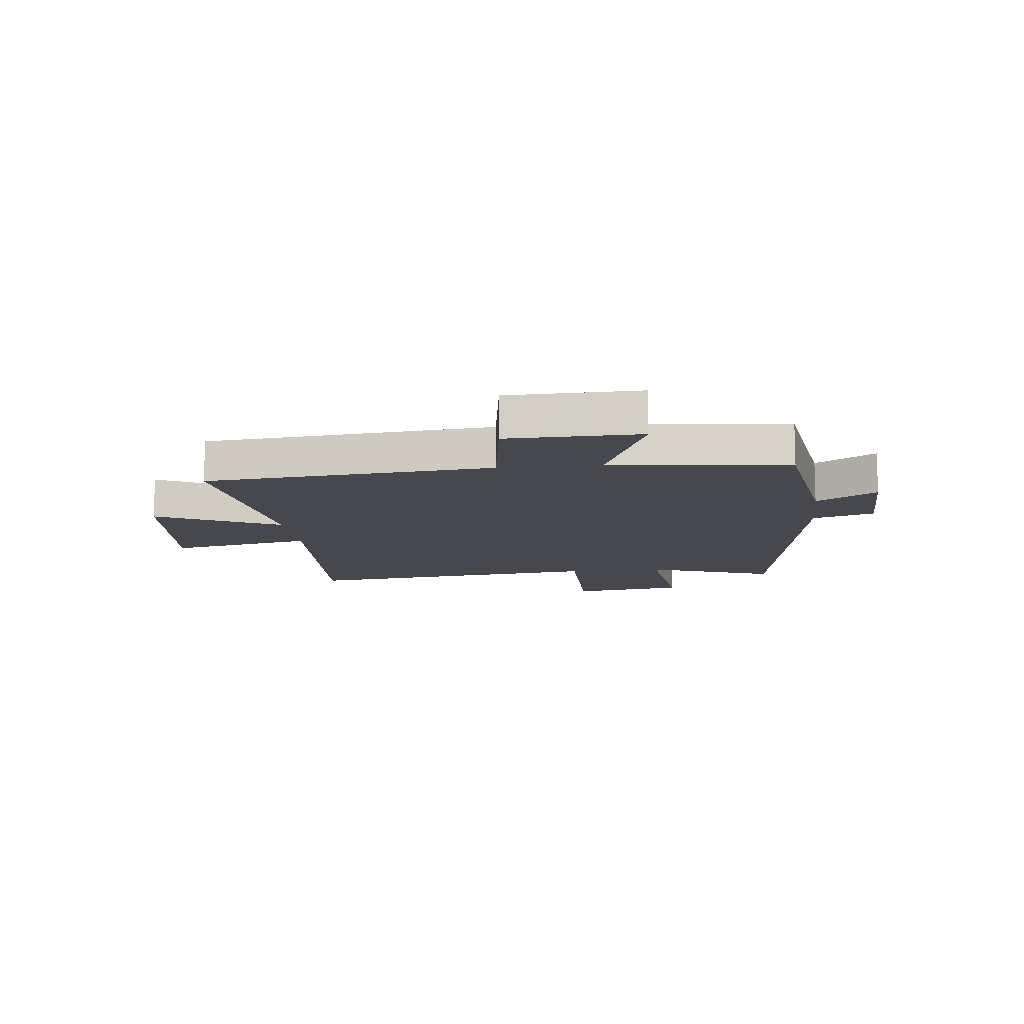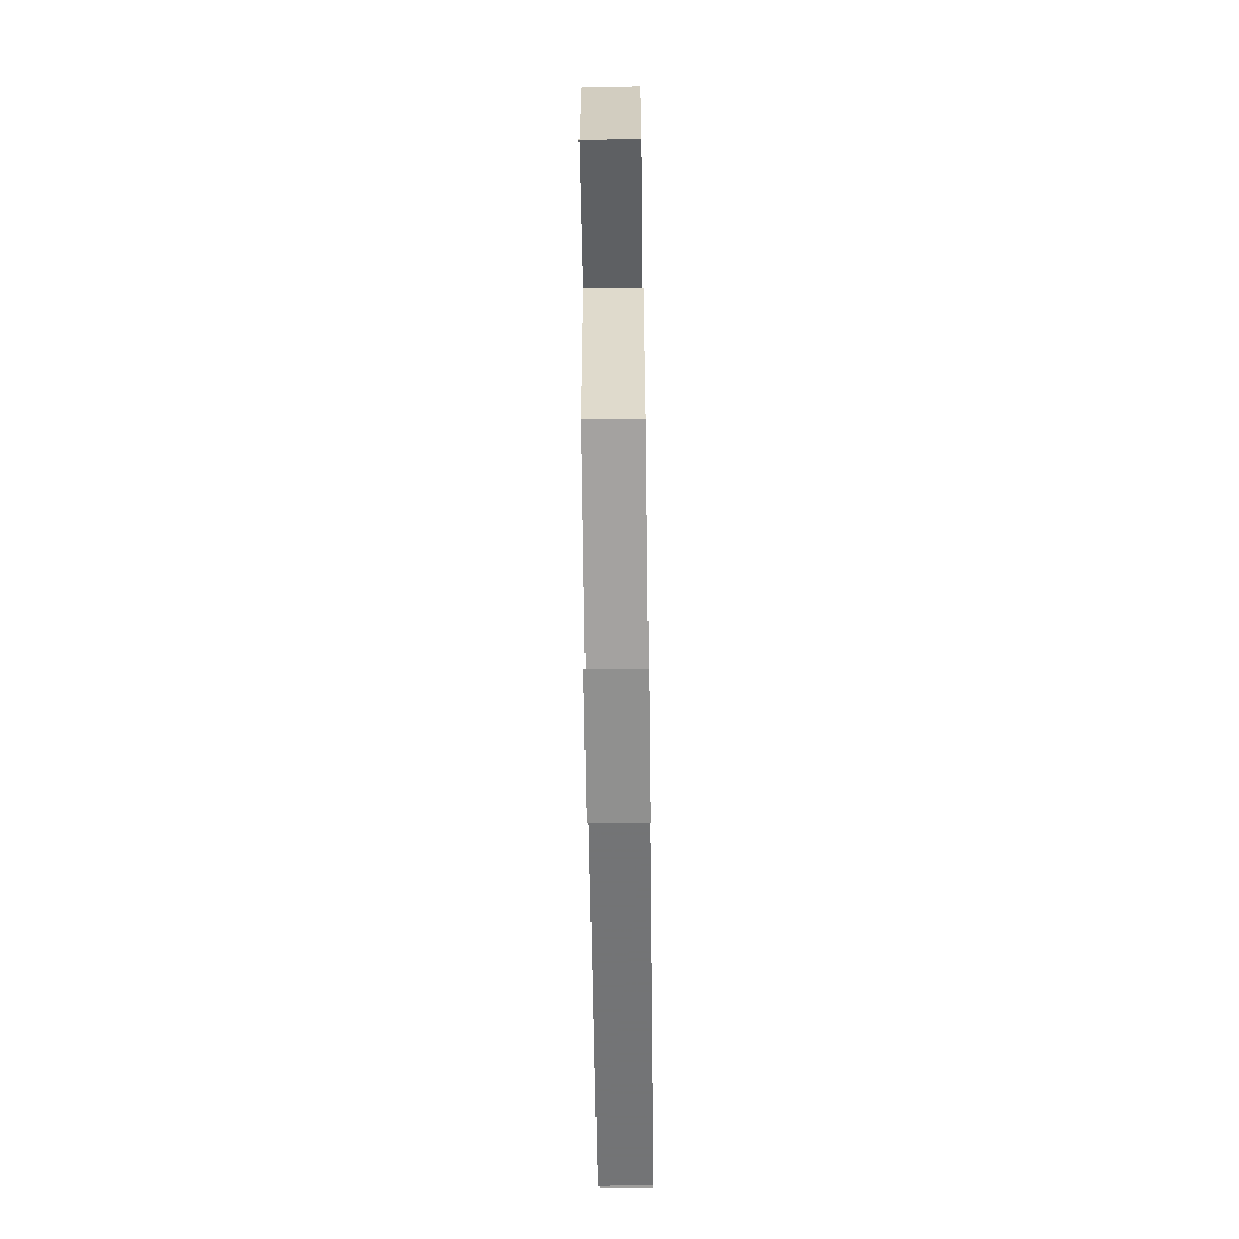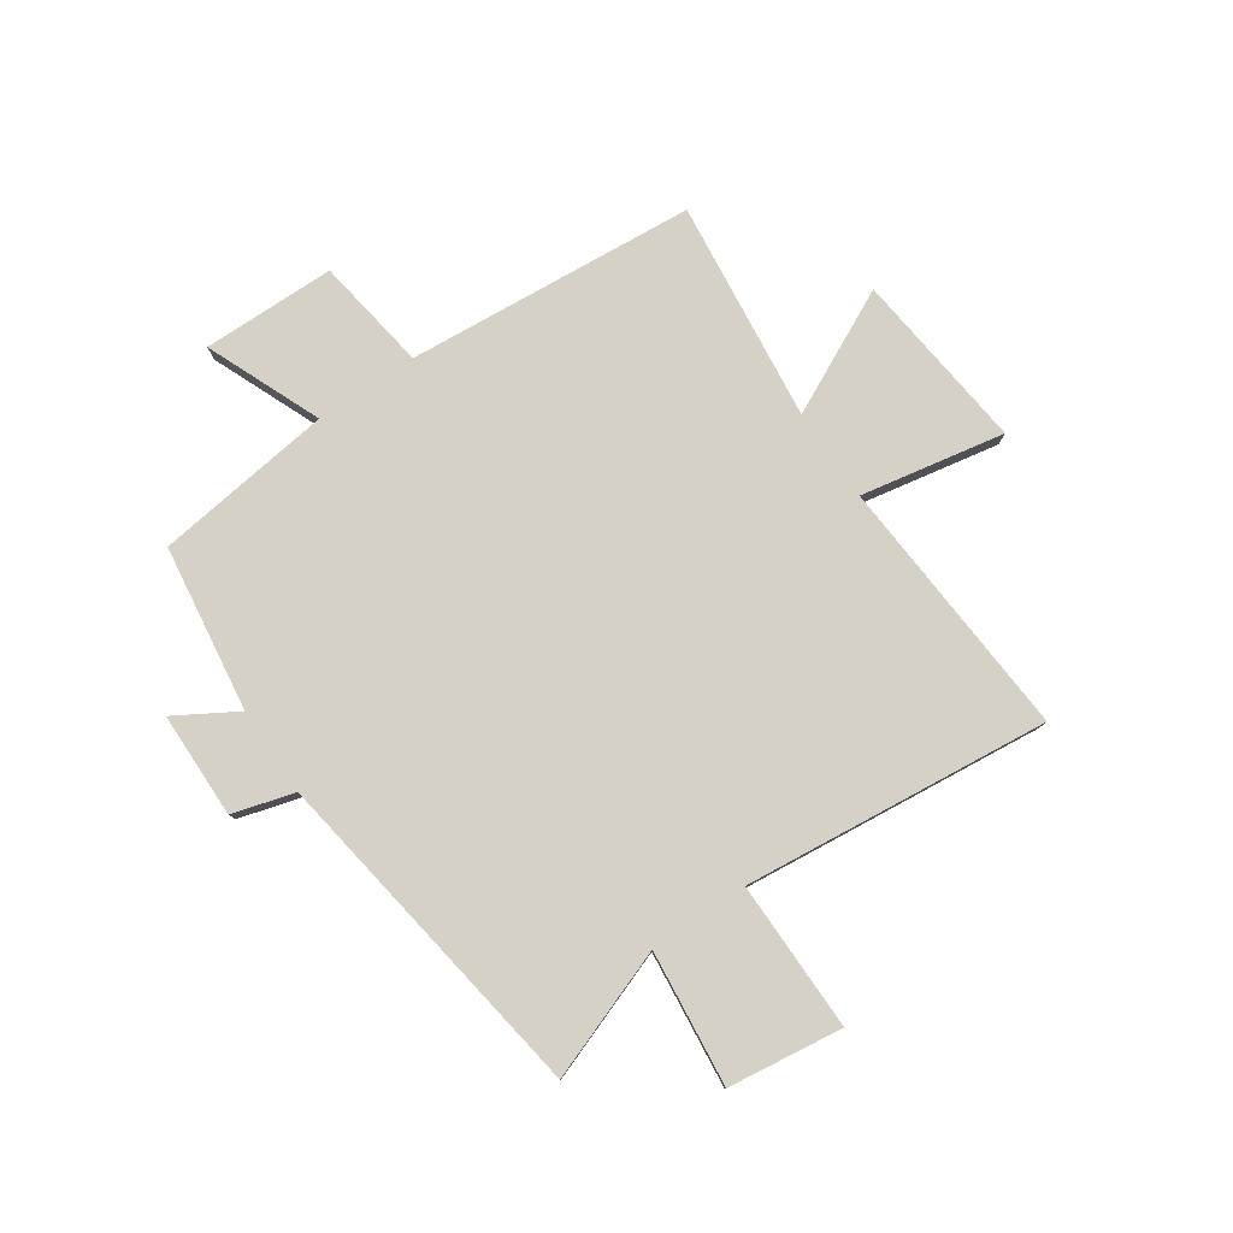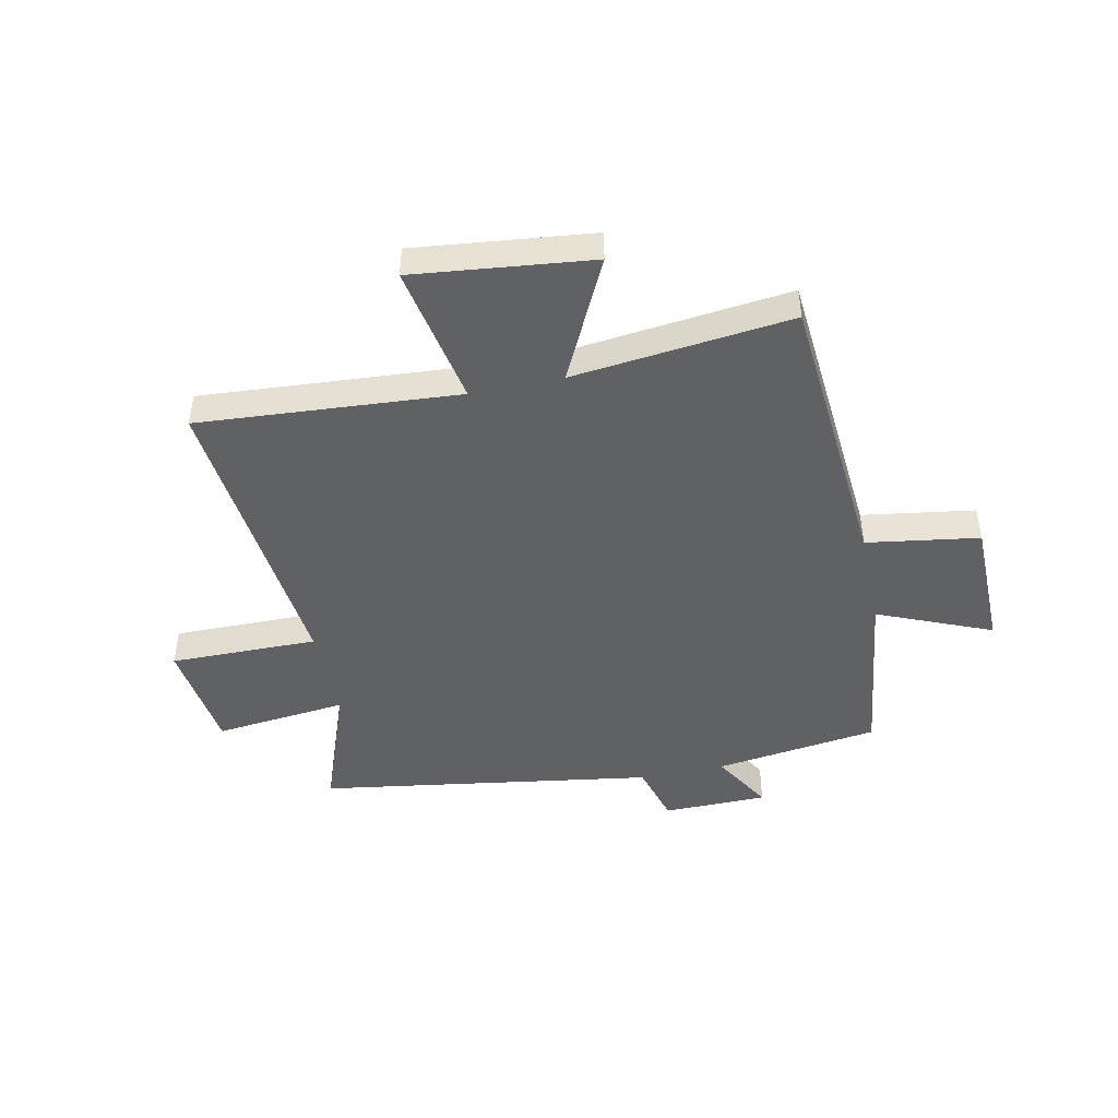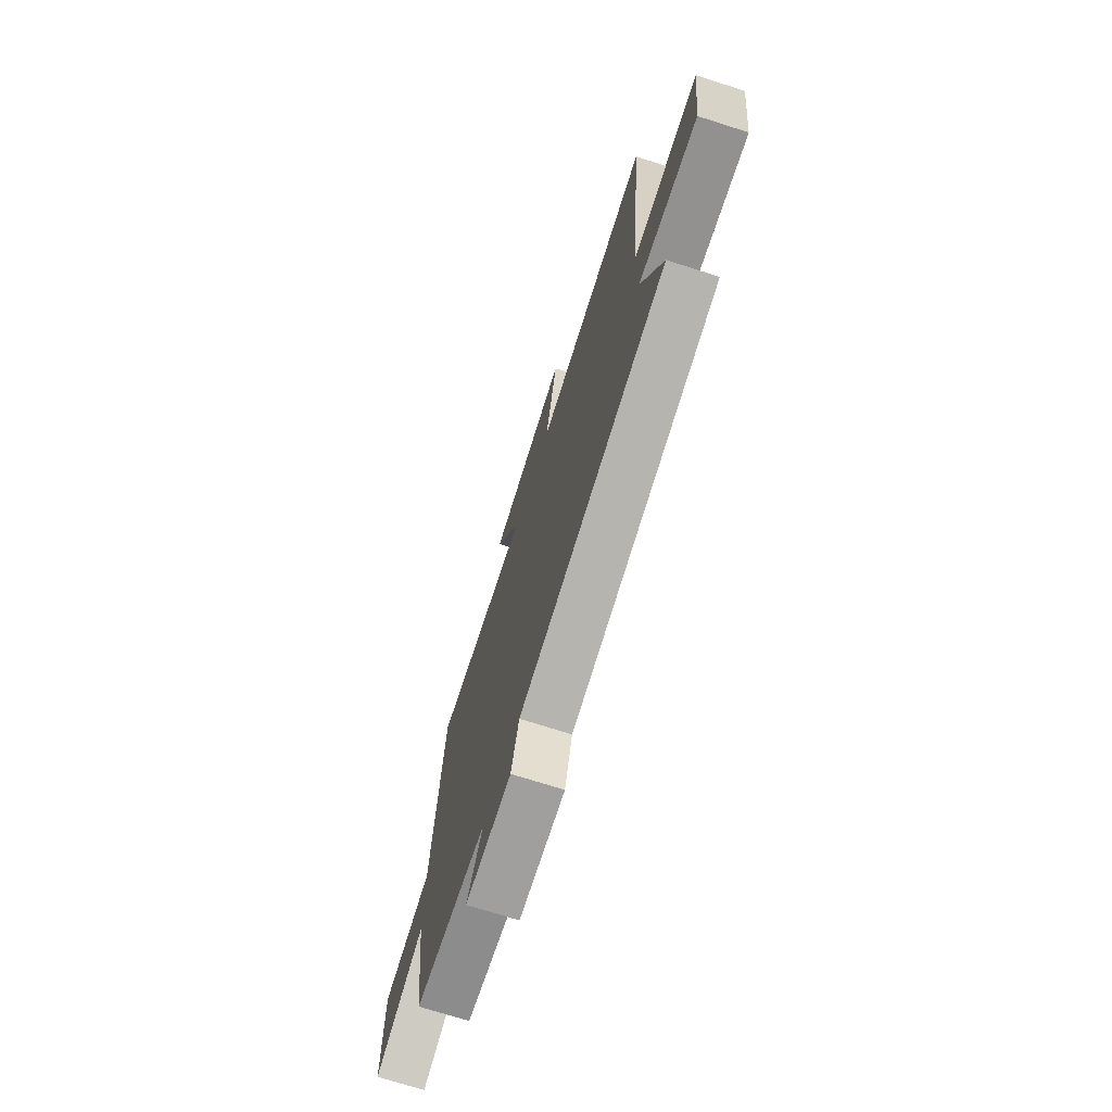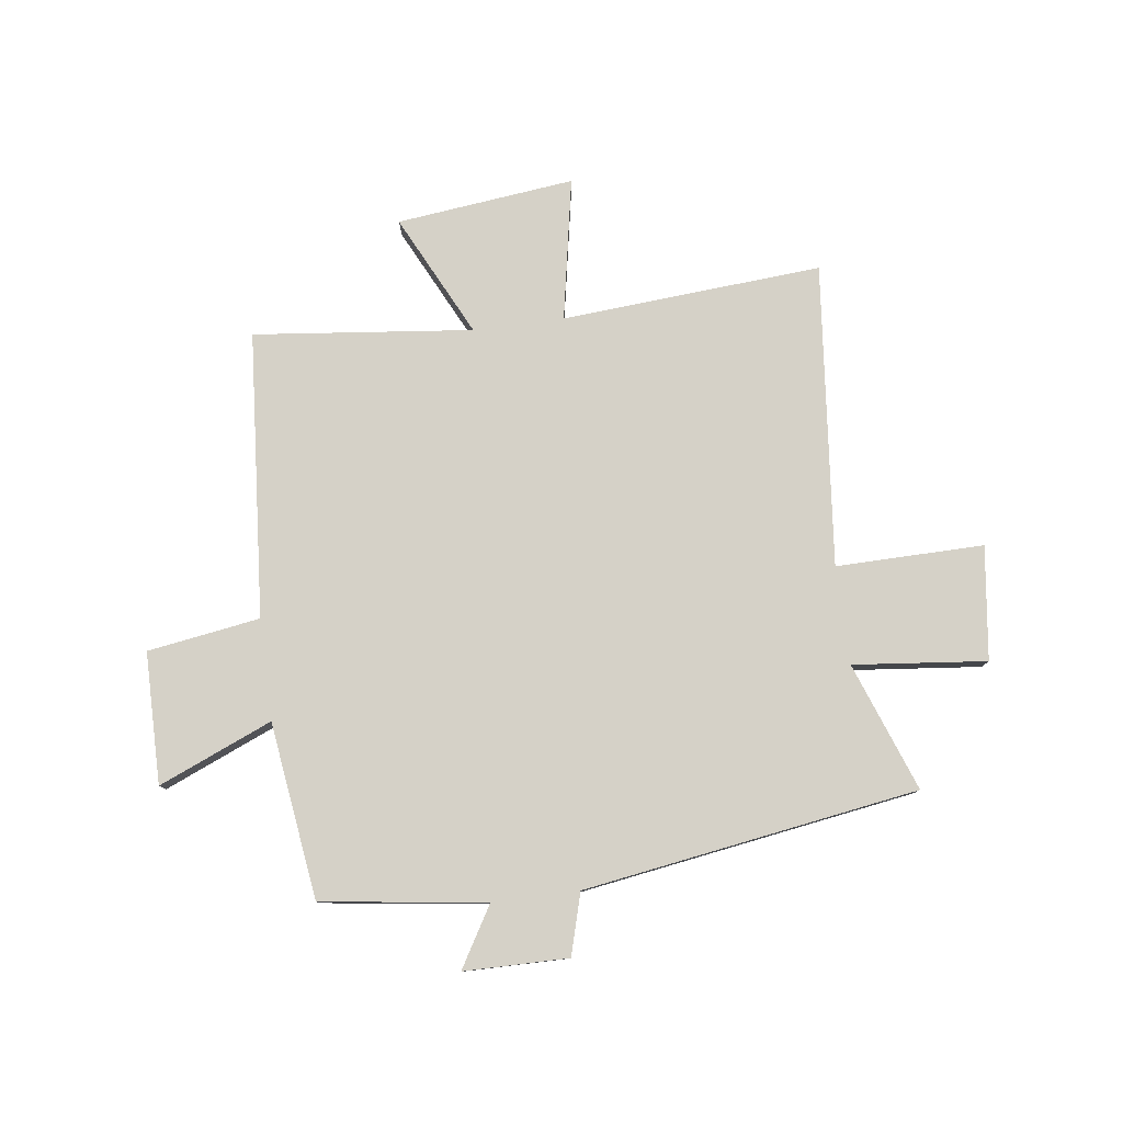
<metadata>
{"format":"obj","ext":"obj","renderer":"f3d","projection":"perspective","resolution":1024,"background":"white","views":[{"elev":-11.7,"azim":97.0,"up":"+Y"},{"elev":-64.9,"azim":90.8,"up":"+Z"},{"elev":79.3,"azim":-124.1,"up":"+Y"},{"elev":-46.0,"azim":12.0,"up":"+Y"},{"elev":-72.0,"azim":-107.7,"up":"+Z"},{"elev":79.3,"azim":172.5,"up":"+Y"}]}
</metadata>
<code>
v -0.584 0.07 -0.407
v -0.5 0.07 -0.179
v -0.737 0.07 -0.204
v -0.763 0.07 -0.002
v -0.5 0.07 -0.005
v -0.554 0.07 0.534
v -0.091 0.07 0.5
v -0.138 0.07 0.753
v 0.178 0.07 0.717
v 0.071 0.07 0.5
v 0.46 0.07 0.543
v 0.5 0.07 0.034
v 0.7 0.07 0.003
v 0.702 0.07 -0.231
v 0.5 0.07 -0.146
v 0.458 0.07 -0.46
v 0.166 0.07 -0.5
v 0.229 0.07 -0.607
v 0.043 0.07 -0.609
v 0.012 0.07 -0.5
v -0.584 0 -0.407
v -0.5 0 -0.179
v -0.737 0 -0.204
v -0.763 0 -0.002
v -0.5 0 -0.005
v -0.554 0 0.534
v -0.091 0 0.5
v -0.138 0 0.753
v 0.178 0 0.717
v 0.071 0 0.5
v 0.46 0 0.543
v 0.5 0 0.034
v 0.7 0 0.003
v 0.702 0 -0.231
v 0.5 0 -0.146
v 0.458 0 -0.46
v 0.166 0 -0.5
v 0.229 0 -0.607
v 0.043 0 -0.609
v 0.012 0 -0.5
f 17 18 19 20
f 15 16 17 20
f 15 20 1 2
f 12 13 14 15
f 10 11 12 15
f 10 15 2
f 7 8 9 10
f 7 10 2
f 5 6 7
f 5 7 2
f 2 3 4 5
f 40 39 38 37
f 40 37 36 35
f 22 21 40 35
f 35 34 33 32
f 35 32 31 30
f 22 35 30
f 30 29 28 27
f 22 30 27
f 27 26 25
f 22 27 25
f 25 24 23 22
f 1 21 22 2
f 2 22 23 3
f 3 23 24 4
f 4 24 25 5
f 5 25 26 6
f 6 26 27 7
f 7 27 28 8
f 8 28 29 9
f 9 29 30 10
f 10 30 31 11
f 11 31 32 12
f 12 32 33 13
f 13 33 34 14
f 14 34 35 15
f 15 35 36 16
f 16 36 37 17
f 17 37 38 18
f 18 38 39 19
f 19 39 40 20
f 20 40 21 1

</code>
